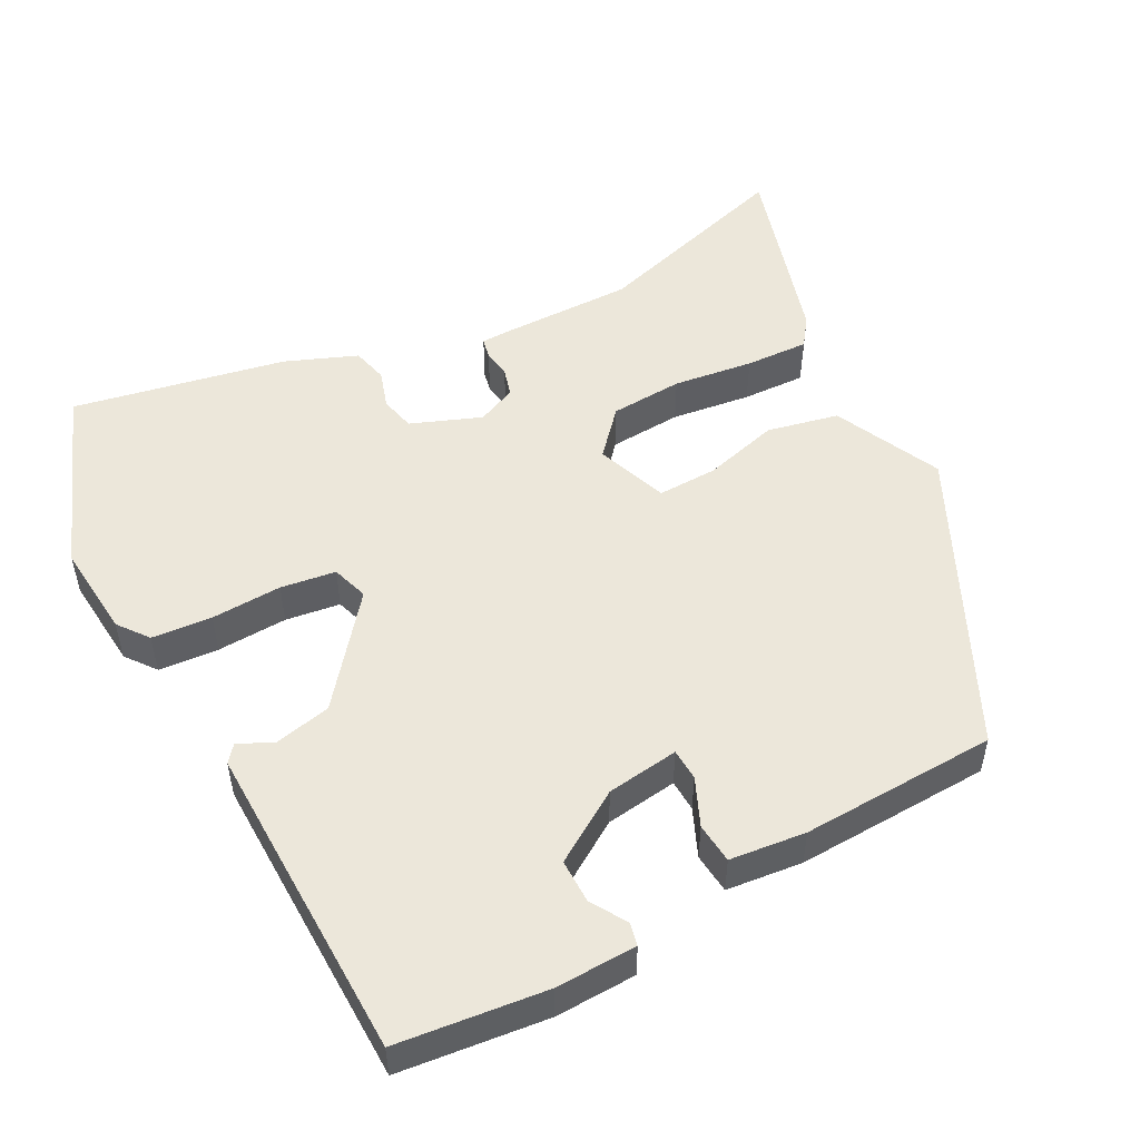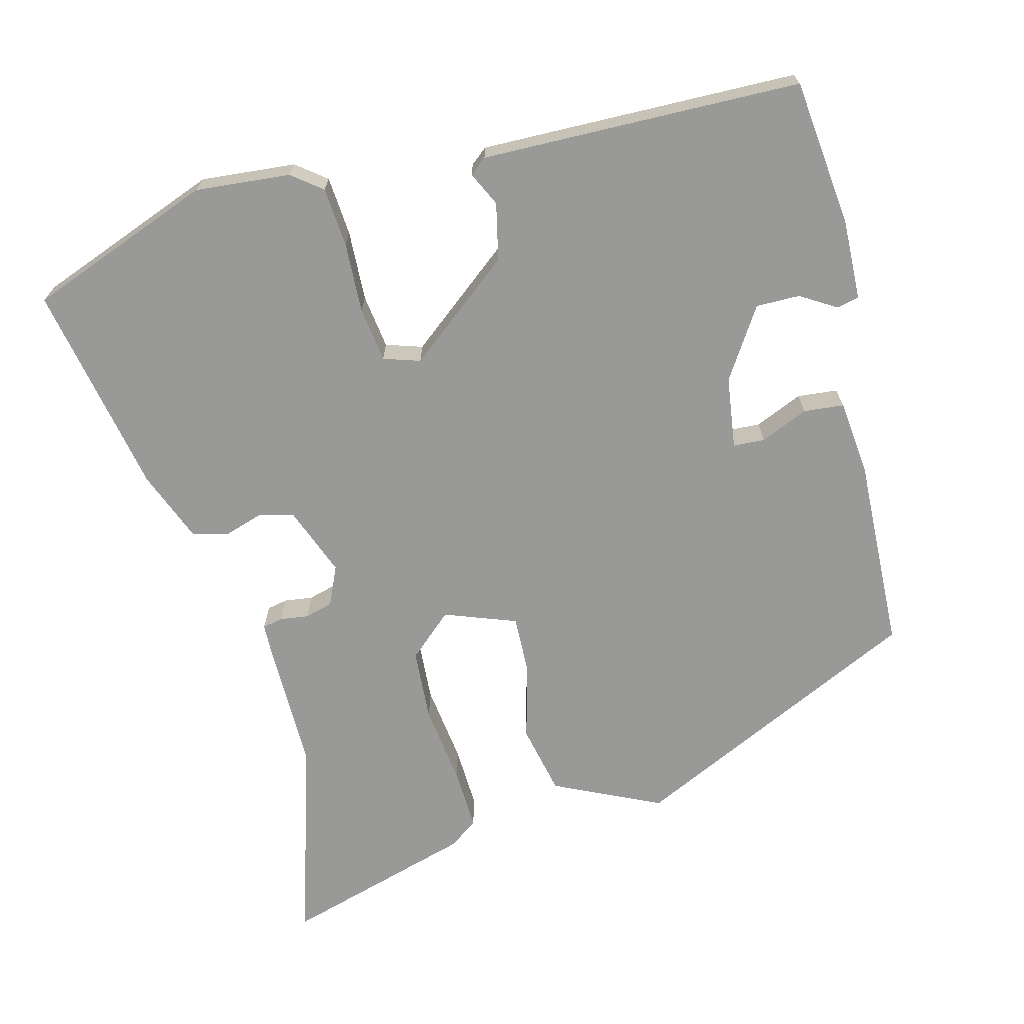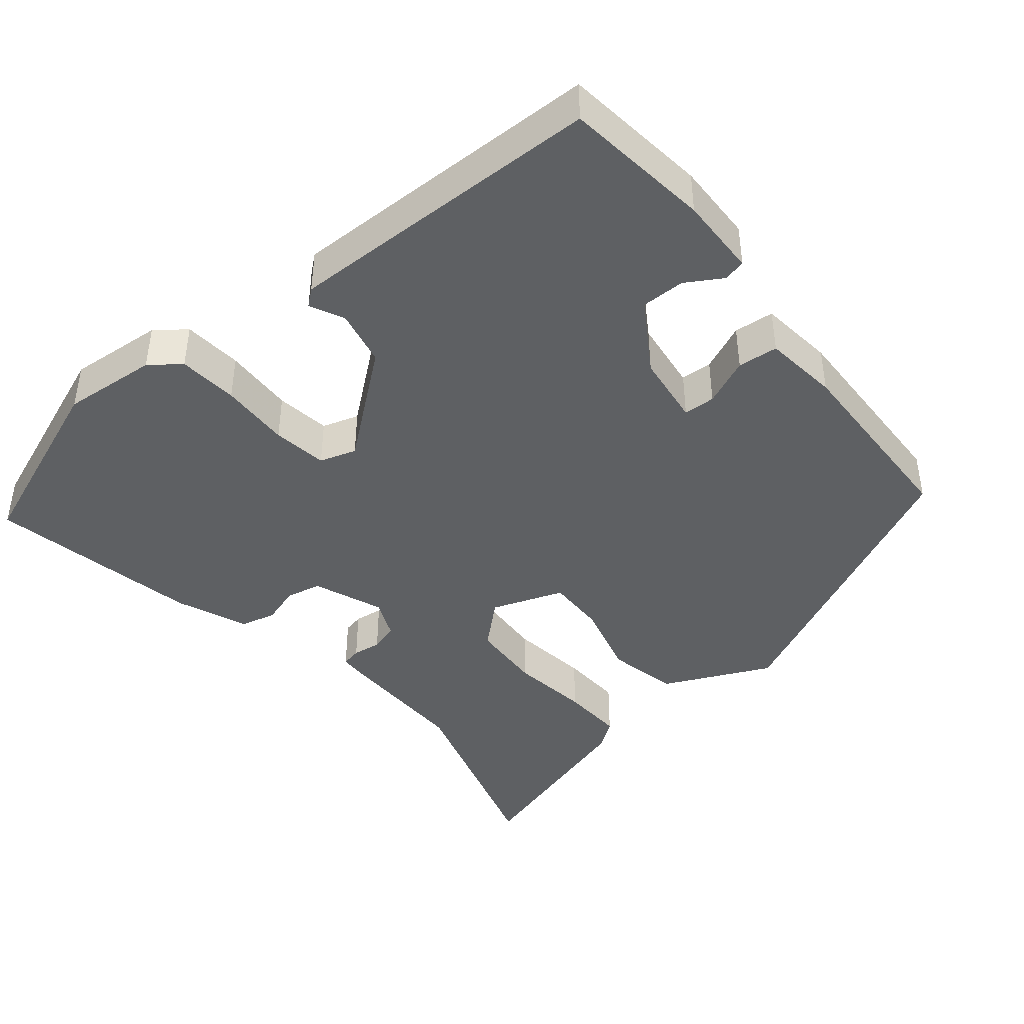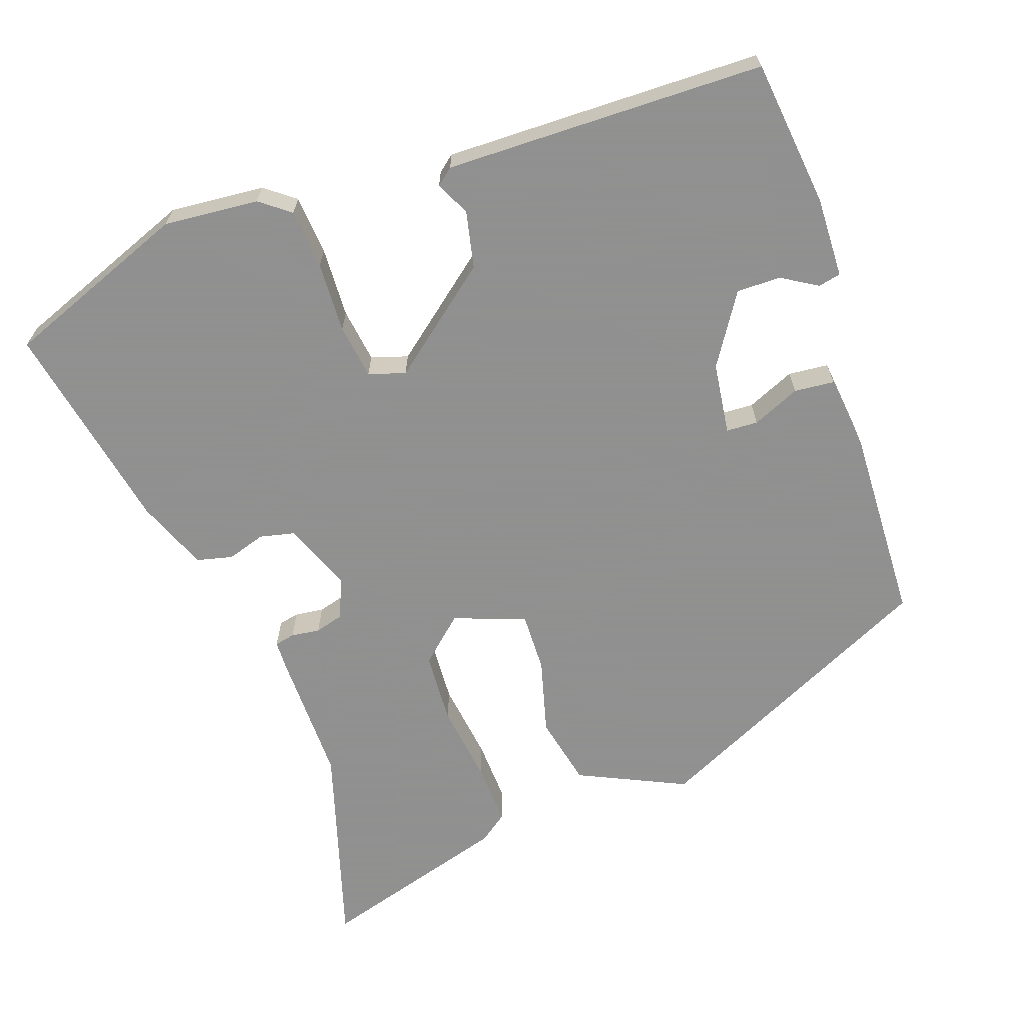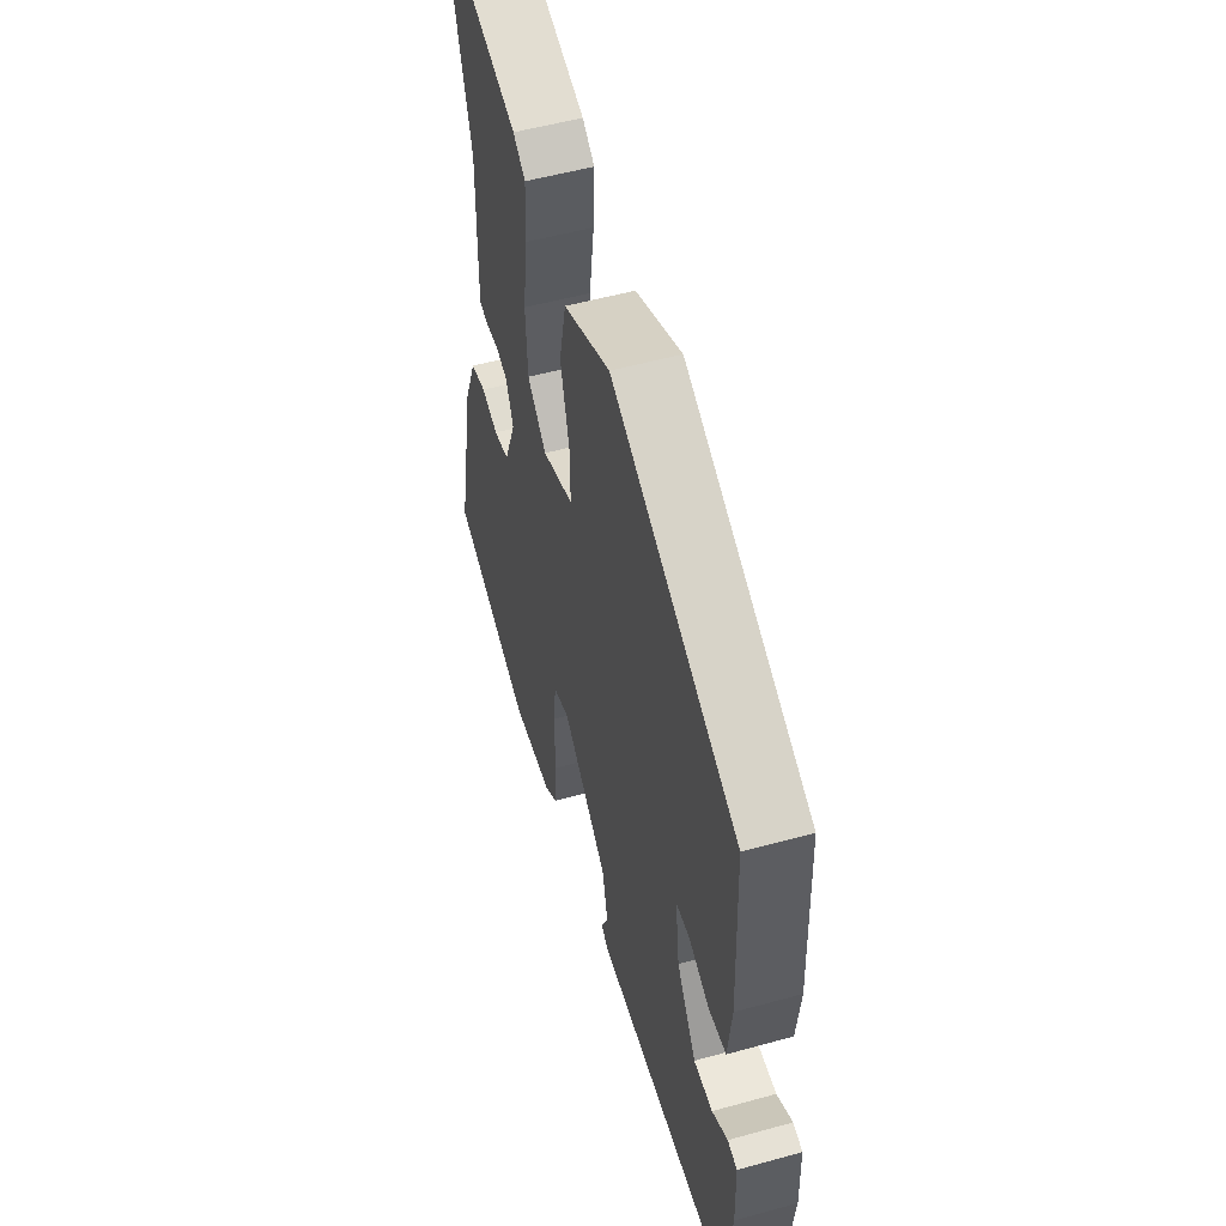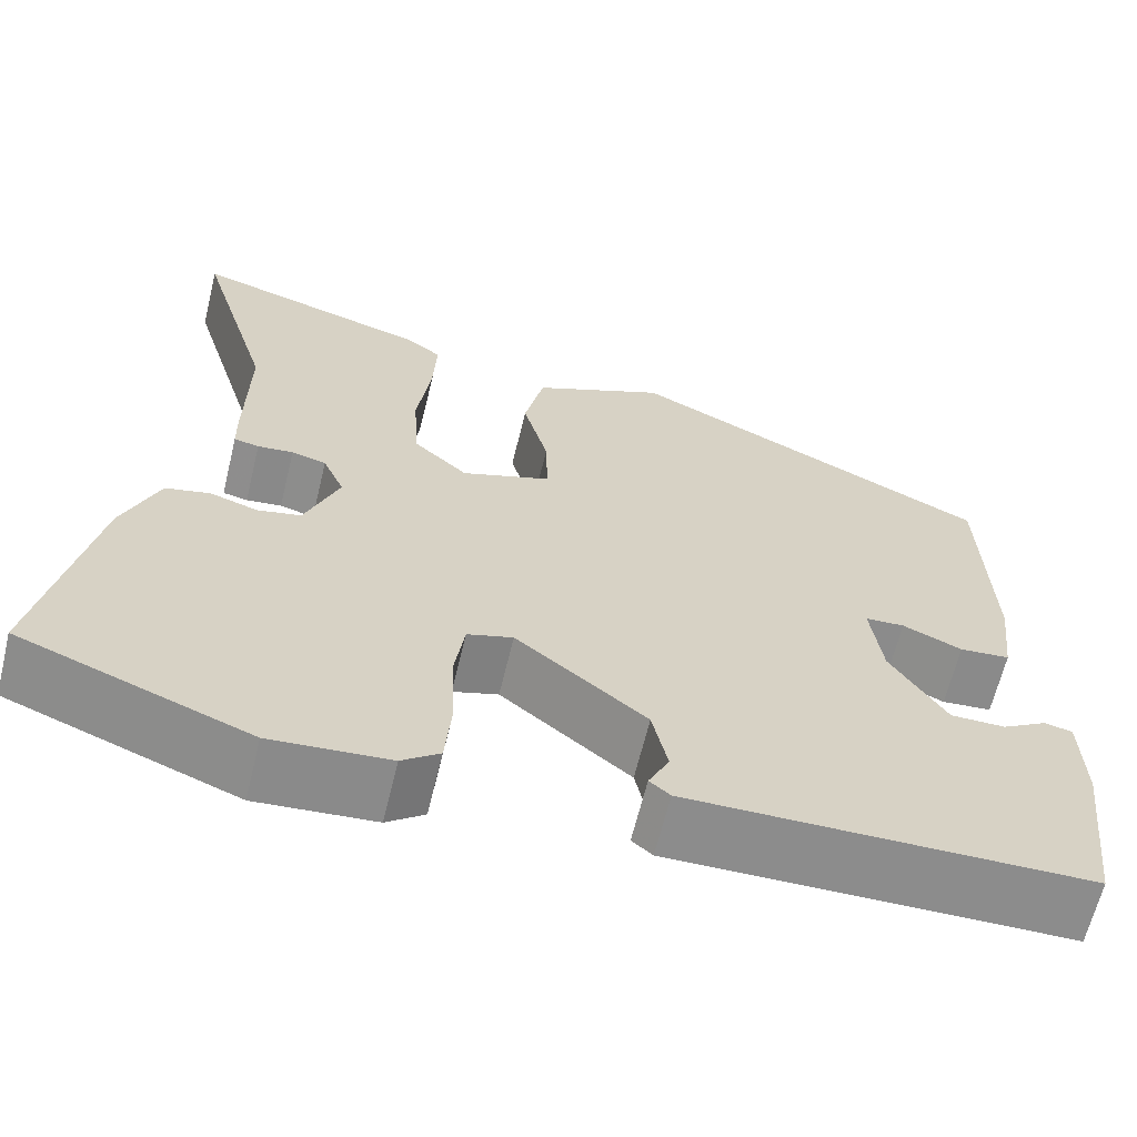
<metadata>
{"format":"obj","ext":"obj","renderer":"f3d","projection":"perspective","resolution":1024,"background":"white","views":[{"elev":51.3,"azim":-118.2,"up":"+Y"},{"elev":-68.8,"azim":-165.9,"up":"+Y"},{"elev":-42.5,"azim":-140.7,"up":"+Y"},{"elev":-65.8,"azim":-160.9,"up":"+Y"},{"elev":53.2,"azim":-106.5,"up":"+Z"},{"elev":-64.3,"azim":166.4,"up":"+Z"}]}
</metadata>
<code>
v -0.492 0.07 -0.497
v -0.516 0.07 -0.292
v -0.513 0.07 -0.18
v -0.482 0.07 -0.173
v -0.432 0.07 -0.203
v -0.371 0.07 -0.203
v -0.309 0.07 -0.105
v -0.296 0.07 -0.005
v -0.34 0.07 -0.003
v -0.406 0.07 -0.032
v -0.462 0.07 -0.027
v -0.474 0.07 0.078
v -0.465 0.07 0.349
v -0.06 0.07 0.545
v 0.089 0.07 0.476
v 0.111 0.07 0.377
v 0.083 0.07 0.272
v 0.081 0.07 0.189
v 0.181 0.07 0.153
v 0.242 0.07 0.208
v 0.248 0.07 0.309
v 0.233 0.07 0.42
v 0.229 0.07 0.508
v 0.268 0.07 0.537
v 0.535 0.07 0.617
v 0.45 0.07 0.332
v 0.452 0.07 0.149
v 0.451 0.07 0.106
v 0.423 0.07 0.1
v 0.383 0.07 0.105
v 0.344 0.07 0.094
v 0.32 0.07 0.039
v 0.358 0.07 -0.058
v 0.407 0.07 -0.069
v 0.46 0.07 -0.052
v 0.51 0.07 -0.064
v 0.55 0.07 -0.163
v 0.609 0.07 -0.458
v 0.353 0.07 -0.557
v 0.221 0.07 -0.546
v 0.179 0.07 -0.514
v 0.172 0.07 -0.431
v 0.176 0.07 -0.333
v 0.165 0.07 -0.257
v 0.114 0.07 -0.241
v -0.031 0.07 -0.358
v -0.048 0.07 -0.437
v -0.025 0.07 -0.484
v -0.048 0.07 -0.503
v -0.206 0.07 -0.501
v -0.492 0 -0.497
v -0.516 0 -0.292
v -0.513 0 -0.18
v -0.482 0 -0.173
v -0.432 0 -0.203
v -0.371 0 -0.203
v -0.309 0 -0.105
v -0.296 0 -0.005
v -0.34 0 -0.003
v -0.406 0 -0.032
v -0.462 0 -0.027
v -0.474 0 0.078
v -0.465 0 0.349
v -0.06 0 0.545
v 0.089 0 0.476
v 0.111 0 0.377
v 0.083 0 0.272
v 0.081 0 0.189
v 0.181 0 0.153
v 0.242 0 0.208
v 0.248 0 0.309
v 0.233 0 0.42
v 0.229 0 0.508
v 0.268 0 0.537
v 0.535 0 0.617
v 0.45 0 0.332
v 0.452 0 0.149
v 0.451 0 0.106
v 0.423 0 0.1
v 0.383 0 0.105
v 0.344 0 0.094
v 0.32 0 0.039
v 0.358 0 -0.058
v 0.407 0 -0.069
v 0.46 0 -0.052
v 0.51 0 -0.064
v 0.55 0 -0.163
v 0.609 0 -0.458
v 0.353 0 -0.557
v 0.221 0 -0.546
v 0.179 0 -0.514
v 0.172 0 -0.431
v 0.176 0 -0.333
v 0.165 0 -0.257
v 0.114 0 -0.241
v -0.031 0 -0.358
v -0.048 0 -0.437
v -0.025 0 -0.484
v -0.048 0 -0.503
v -0.206 0 -0.501
f 3 4 5
f 2 3 5
f 1 2 5
f 50 1 5
f 49 50 5
f 48 49 5
f 47 48 5
f 46 47 5 6
f 45 46 6 7
f 44 45 7 8
f 41 42 43
f 40 41 43
f 39 40 43
f 38 39 43
f 37 38 43
f 36 37 43
f 35 36 43
f 34 35 43
f 33 34 43 44
f 32 33 44 8
f 28 29 30
f 27 28 30
f 26 27 30
f 26 30 31
f 25 26 31
f 24 25 31
f 23 24 31
f 22 23 31
f 21 22 31
f 20 21 31 32
f 15 16 17
f 14 15 17
f 13 14 17
f 12 13 17
f 11 12 17
f 10 11 17
f 9 10 17
f 9 17 18
f 8 9 18 19
f 19 20 32
f 8 19 32
f 55 54 53
f 55 53 52
f 55 52 51
f 55 51 100
f 55 100 99
f 55 99 98
f 55 98 97
f 56 55 97 96
f 57 56 96 95
f 58 57 95 94
f 93 92 91
f 93 91 90
f 93 90 89
f 93 89 88
f 93 88 87
f 93 87 86
f 93 86 85
f 93 85 84
f 94 93 84 83
f 58 94 83 82
f 80 79 78
f 80 78 77
f 80 77 76
f 81 80 76
f 81 76 75
f 81 75 74
f 81 74 73
f 81 73 72
f 81 72 71
f 82 81 71 70
f 67 66 65
f 67 65 64
f 67 64 63
f 67 63 62
f 67 62 61
f 67 61 60
f 67 60 59
f 68 67 59
f 69 68 59 58
f 82 70 69
f 82 69 58
f 1 51 52 2
f 2 52 53 3
f 3 53 54 4
f 4 54 55 5
f 5 55 56 6
f 6 56 57 7
f 7 57 58 8
f 8 58 59 9
f 9 59 60 10
f 10 60 61 11
f 11 61 62 12
f 12 62 63 13
f 13 63 64 14
f 14 64 65 15
f 15 65 66 16
f 16 66 67 17
f 17 67 68 18
f 18 68 69 19
f 19 69 70 20
f 20 70 71 21
f 21 71 72 22
f 22 72 73 23
f 23 73 74 24
f 24 74 75 25
f 25 75 76 26
f 26 76 77 27
f 27 77 78 28
f 28 78 79 29
f 29 79 80 30
f 30 80 81 31
f 31 81 82 32
f 32 82 83 33
f 33 83 84 34
f 34 84 85 35
f 35 85 86 36
f 36 86 87 37
f 37 87 88 38
f 38 88 89 39
f 39 89 90 40
f 40 90 91 41
f 41 91 92 42
f 42 92 93 43
f 43 93 94 44
f 44 94 95 45
f 45 95 96 46
f 46 96 97 47
f 47 97 98 48
f 48 98 99 49
f 49 99 100 50
f 50 100 51 1

</code>
